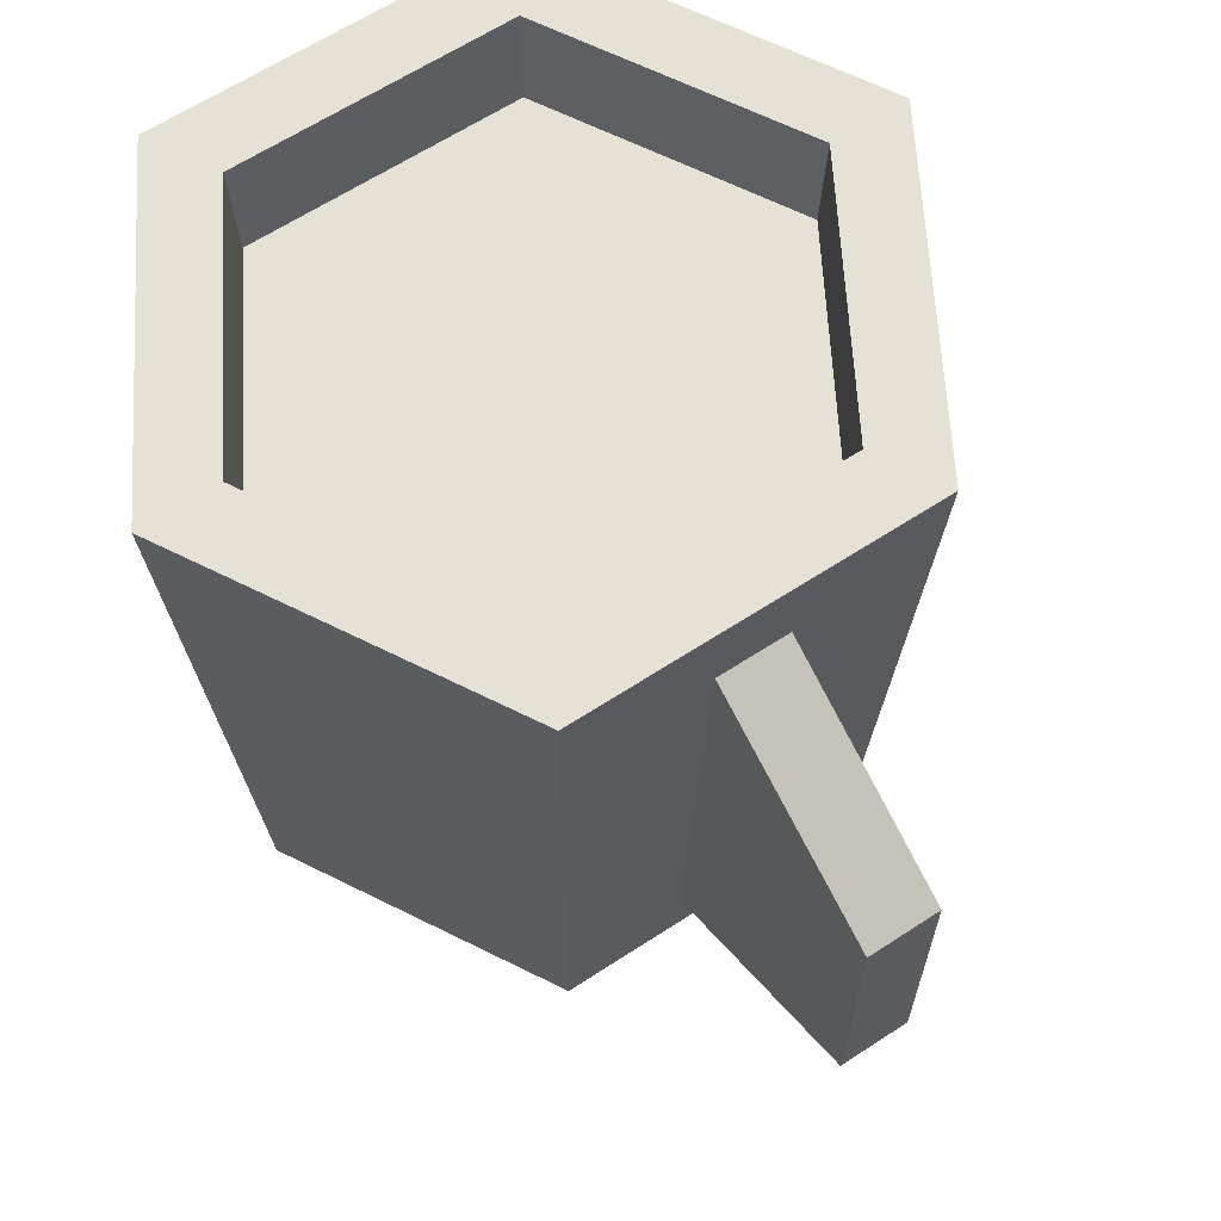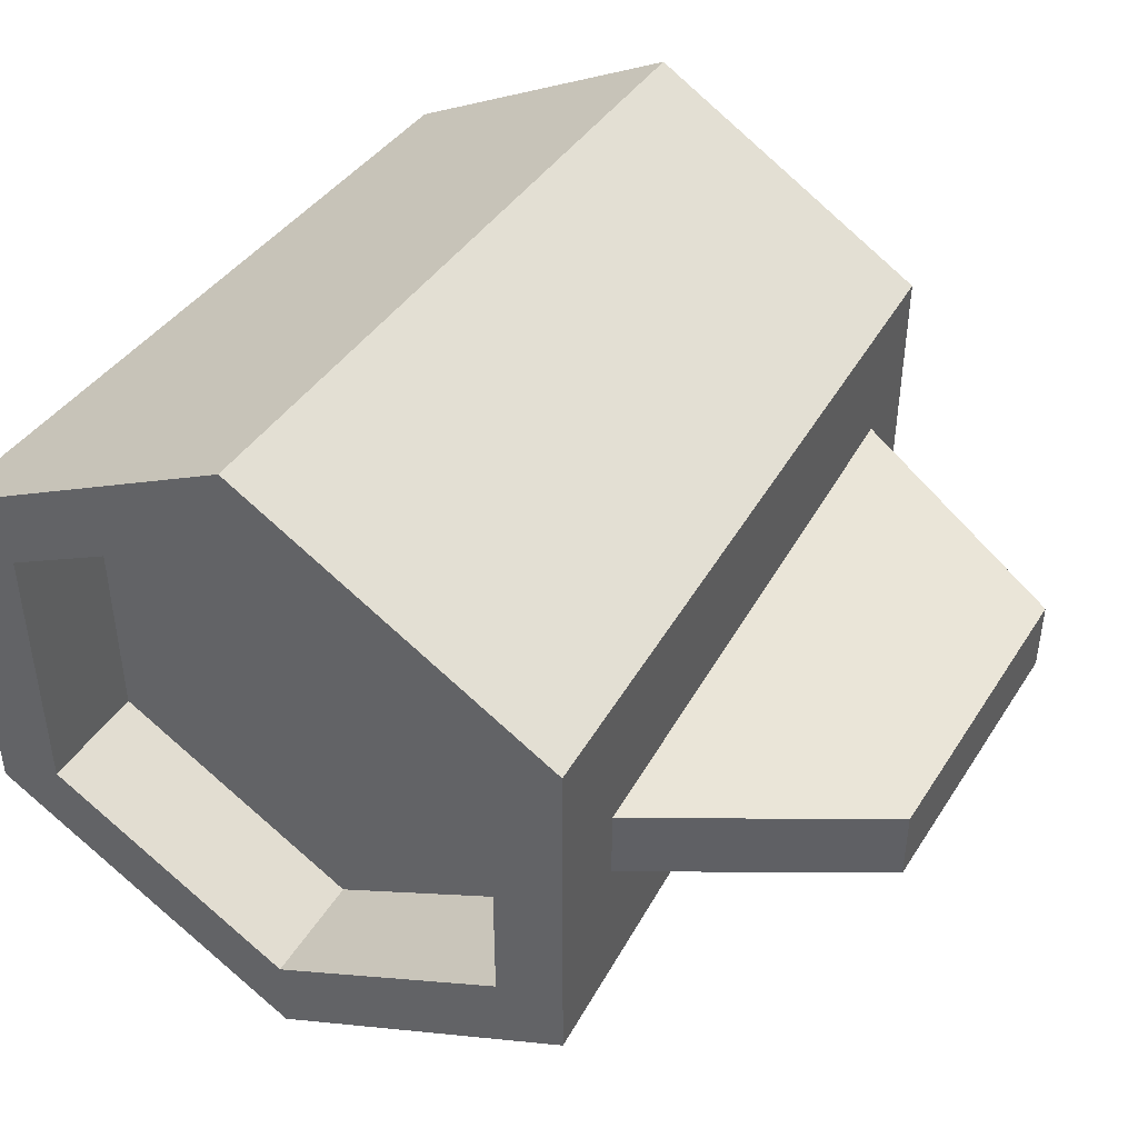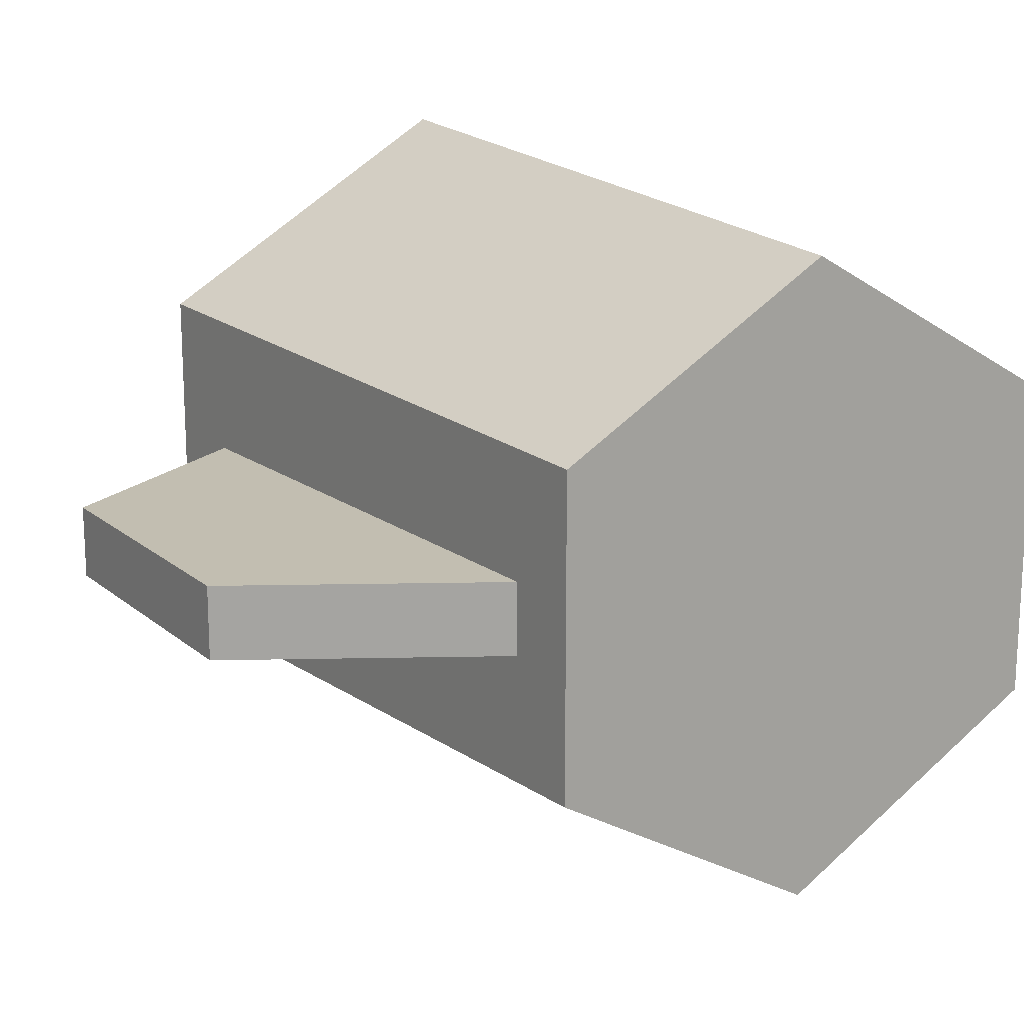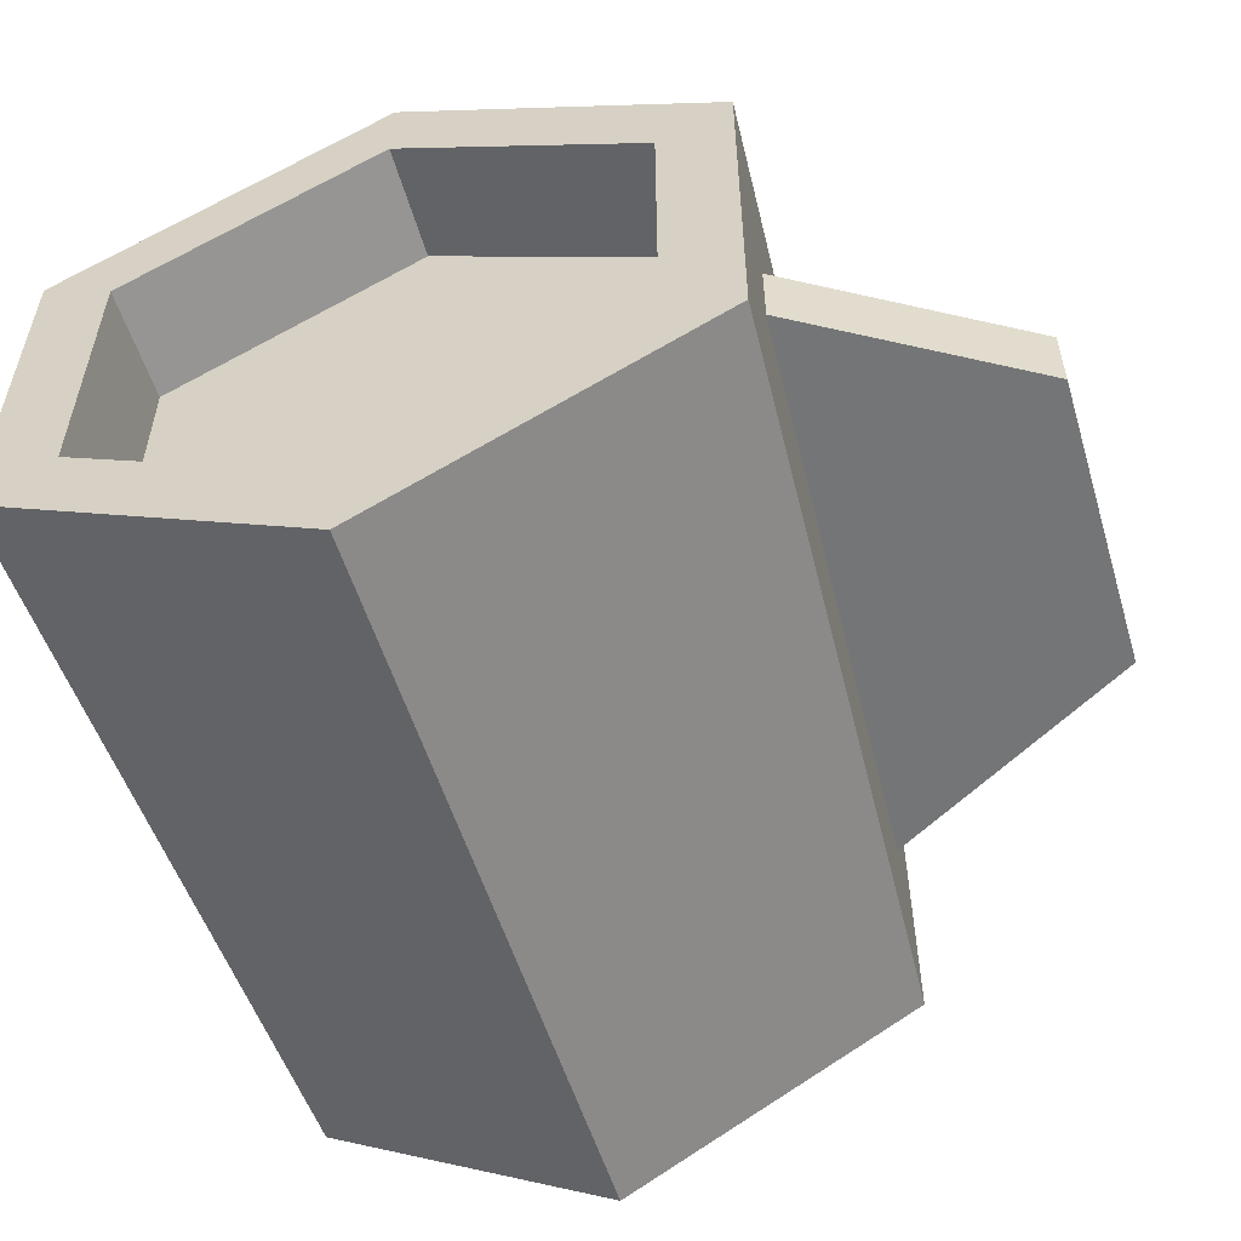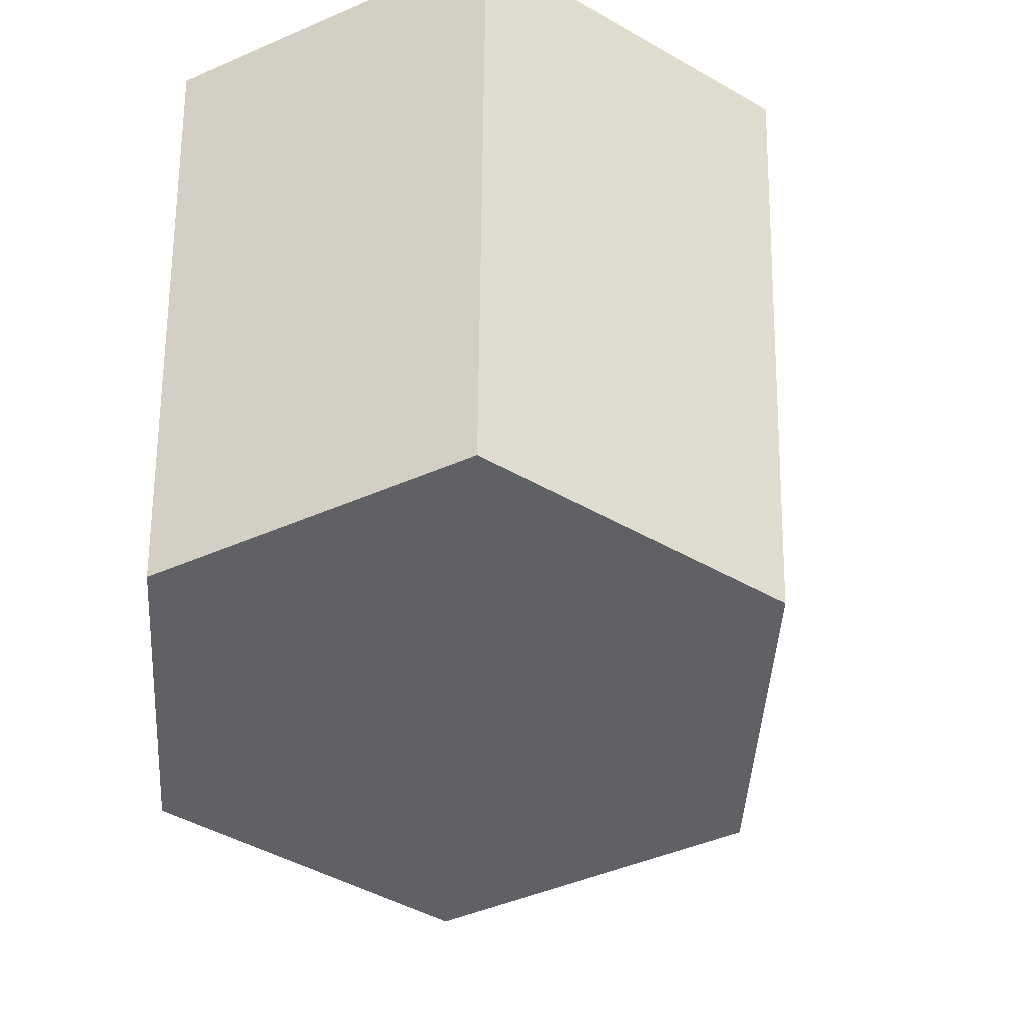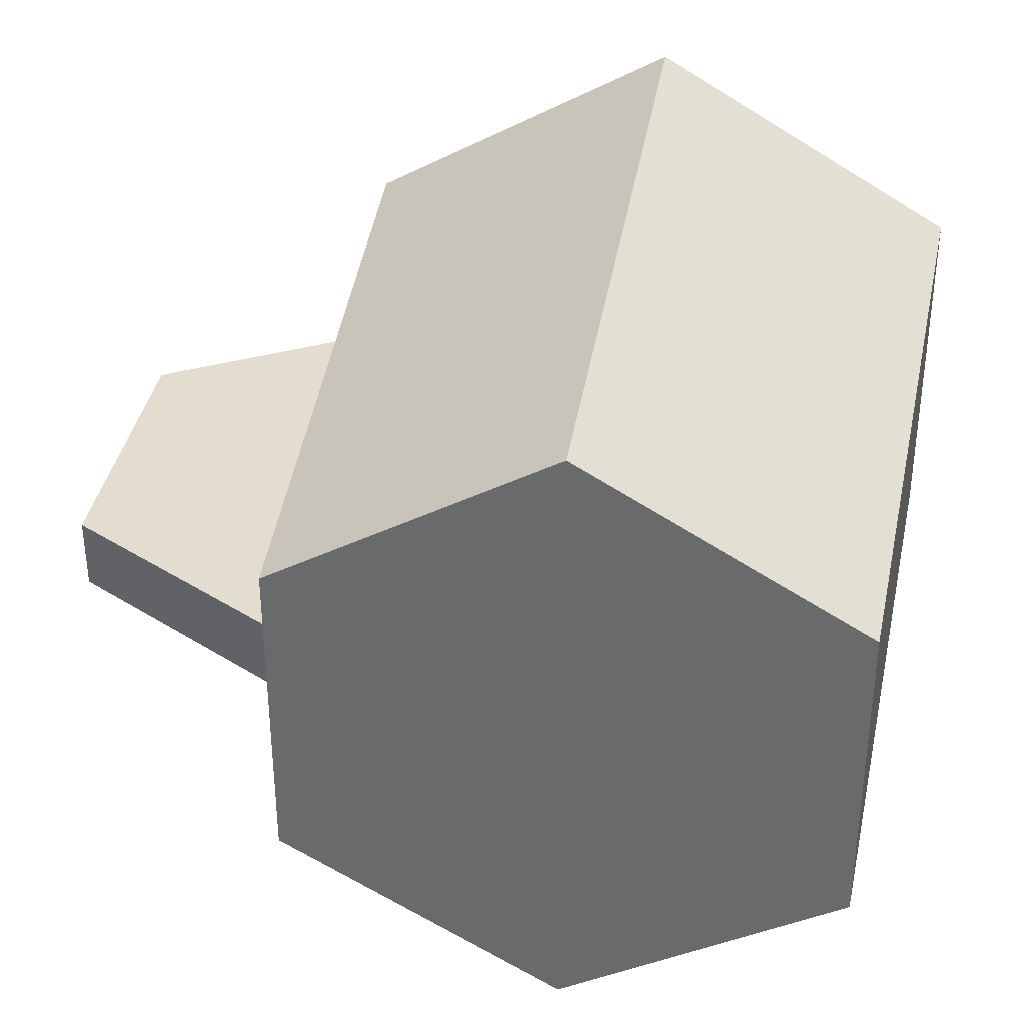
<metadata>
{"format":"obj","ext":"obj","renderer":"f3d","projection":"perspective","resolution":1024,"background":"white","views":[{"elev":64.3,"azim":-123.3,"up":"+Y"},{"elev":44.9,"azim":-149.6,"up":"+Z"},{"elev":17.1,"azim":-32.3,"up":"+Z"},{"elev":-56.5,"azim":-163.5,"up":"+Z"},{"elev":-45.8,"azim":116.6,"up":"+Y"},{"elev":35.6,"azim":9.5,"up":"+Z"}]}
</metadata>
<code>
o cupThea
v -0.07708 0 -0.0445
v -0.07708 0 0.0445
v 0 0 -0.089
v 0 0 0.089
v 0.07708 0 -0.0445
v 0.07708 0 0.0445
v -0 0.17 0.07697
v 0.06666 0.17 0.03848
v 0.06666 0.17 -0.03848
v -0 0.17 -0.07697
v -0.06666 0.17 -0.03848
v -0.06666 0.17 0.03848
f 3 2 1
f 2 3 4
f 4 3 5
f 4 5 6
f 5 10 9
f 5 3 10
f 8 6 9
f 6 5 9
f 4 6 8
f 7 4 8
f 2 4 7
f 12 2 7
f 1 2 12
f 11 1 12
f 3 1 11
f 10 3 11
f 10 11 12
f 7 10 12
f 9 10 7
f 8 9 7
o cupThea.001
v -0.1268 0.129 -0.01
v -0.1268 0.129 0.01
v -0.08439 0.1535 -0.01
v -0.08439 0.1535 0.01
v -0.07807 0.02085 -0.01
v -0.07915 0.04346 -0.01
v -0.1459 0.06 -0.01
v -0.1268 0.071 -0.01
v -0.1459 0.14 -0.01
v -0.08541 0.1749 -0.01
v -0.07807 0.02085 0.01
v -0.1459 0.06 0.01
v -0.07915 0.04346 0.01
v -0.1268 0.071 0.01
v -0.1459 0.14 0.01
v -0.08541 0.1749 0.01
f 16 15 28
f 22 28 15
f 19 18 17
f 18 19 20
f 20 19 21
f 20 21 13
f 13 21 15
f 15 21 22
f 25 24 23
f 24 25 26
f 24 26 27
f 27 26 14
f 27 14 16
f 27 16 28
f 17 24 19
f 24 17 23
f 27 22 21
f 22 27 28
f 27 19 24
f 19 27 21
f 15 20 13
f 15 18 20
f 16 14 26
f 25 16 26
f 18 23 17
f 23 18 25
f 15 25 18
f 16 25 15
o cupThea.002
v -0.07708 0 -0.0445
v 0 0 -0.089
v -0 0.17 -0.07697
v -0.06666 0.17 -0.03848
v -0 0.2 -0.07801
v -0.06756 0.2 -0.039
v -0.0866 0.2 -0.05
v -0 0.2 -0.1
f 33 32 31
f 32 33 34
f 35 34 36
f 36 34 33
f 35 30 29
f 30 35 36
f 29 30 31 32
f 33 31 36
f 36 31 30
f 34 35 32
f 35 29 32
o cupThea.003
v 0 0 -0.089
v 0.07708 0 -0.0445
v 0.06756 0.2 -0.039
v 0.06666 0.17 -0.03848
v -0 0.17 -0.07697
v -0 0.2 -0.07801
v 0.0866 0.2 -0.05
v -0 0.2 -0.1
f 44 39 43
f 44 42 39
f 44 38 37
f 38 44 43
f 39 41 40
f 41 39 42
f 40 43 39
f 43 40 38
f 42 44 41
f 44 37 41
f 41 37 40
f 37 38 40
o cupThea.004
v 0.07708 0 -0.0445
v 0.07708 0 0.0445
v 0.06666 0.17 0.03848
v 0.06756 0.2 0.039
v 0.06756 0.2 -0.039
v 0.06666 0.17 -0.03848
v 0.0866 0.2 0.05
v 0.0866 0.2 -0.05
f 49 47 48
f 47 49 50
f 48 51 49
f 49 51 52
f 46 52 51
f 52 46 45
f 48 47 51
f 51 47 46
f 50 49 52
f 52 45 50
f 47 50 46
f 46 50 45
o cupThea.005
v 0 0 0.089
v 0.07708 0 0.0445
v -0 0.17 0.07697
v 0.06666 0.17 0.03848
v -0 0.2 0.07801
v 0.06756 0.2 0.039
v -0 0.2 0.1
v 0.0866 0.2 0.05
f 57 56 55
f 56 57 58
f 57 59 60
f 57 60 58
f 60 53 54
f 53 60 59
f 57 55 59
f 58 60 56
f 60 54 56
f 59 55 53
f 56 54 55
f 54 53 55
o cupThea.006
v -0.07708 0 0.0445
v 0 0 0.089
v -0 0.17 0.07697
v -0 0.2 0.07801
v -0.0866 0.2 0.05
v -0.06756 0.2 0.039
v -0 0.2 0.1
v -0.06666 0.17 0.03848
f 67 66 65
f 66 67 64
f 67 61 62
f 61 67 65
f 66 63 68
f 63 66 64
f 66 68 65
f 65 68 61
f 64 67 63
f 67 62 63
f 63 62 68
f 62 61 68
o cupThea.007
v -0.08439 0.1535 -0.01
v -0.08439 0.1535 0.01
v -0.07708 0 -0.0445
v -0.07708 0 0.0445
v -0.07807 0.02085 -0.01
v -0.07915 0.04346 -0.01
v -0.08541 0.1749 -0.01
v -0.07807 0.02085 0.01
v -0.07915 0.04346 0.01
v -0.08541 0.1749 0.01
v -0.06666 0.17 -0.03848
v -0.06756 0.2 -0.039
v -0.0866 0.2 0.05
v -0.06756 0.2 0.039
v -0.0866 0.2 -0.05
v -0.06666 0.17 0.03848
f 80 81 82
f 80 83 81
f 70 74 77
f 74 70 69
f 72 78 76
f 81 78 72
f 78 81 83
f 78 83 75
f 75 83 69
f 69 83 71
f 76 71 72
f 71 74 69
f 71 76 73
f 71 73 74
f 84 80 82
f 80 84 79
f 80 79 83
f 83 79 71
f 82 81 84
f 81 72 84
f 84 72 79
f 72 71 79
f 75 70 78
f 70 75 69
f 74 76 77
f 74 73 76

</code>
